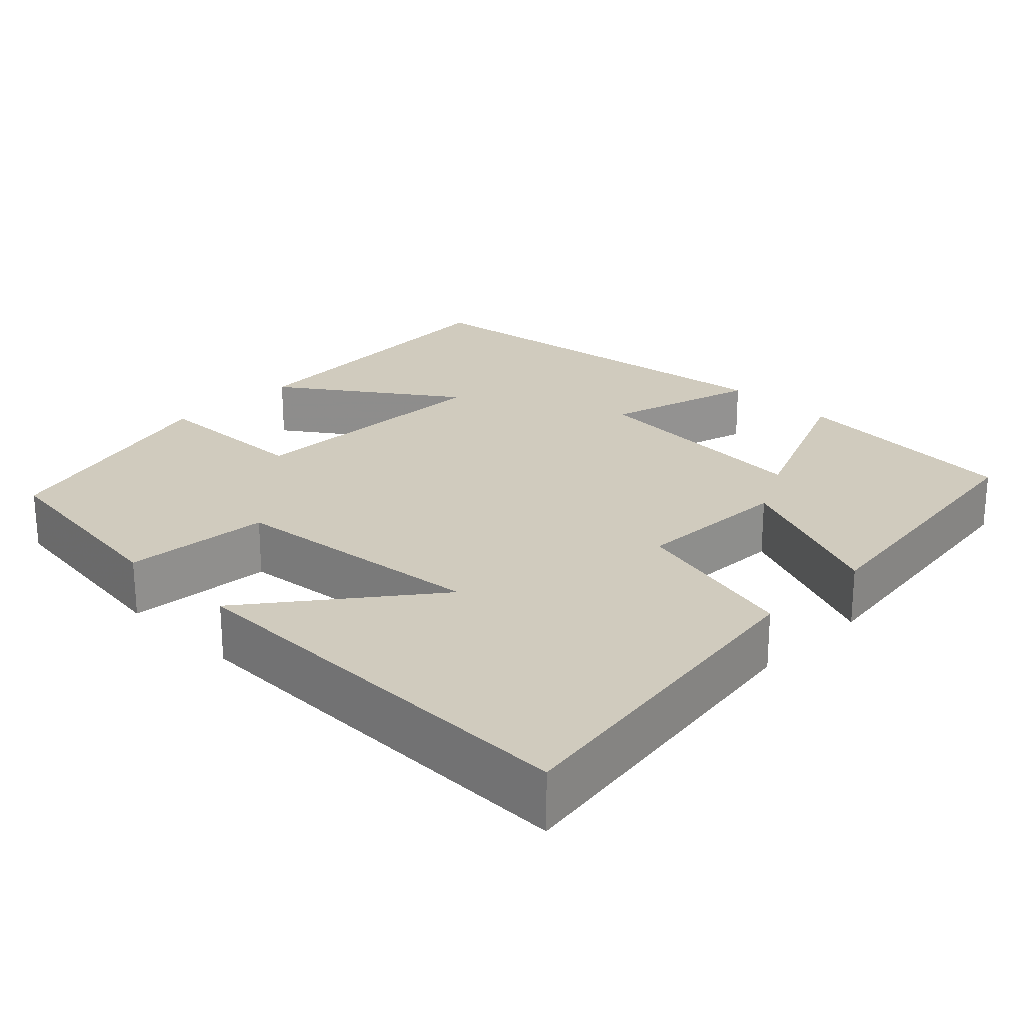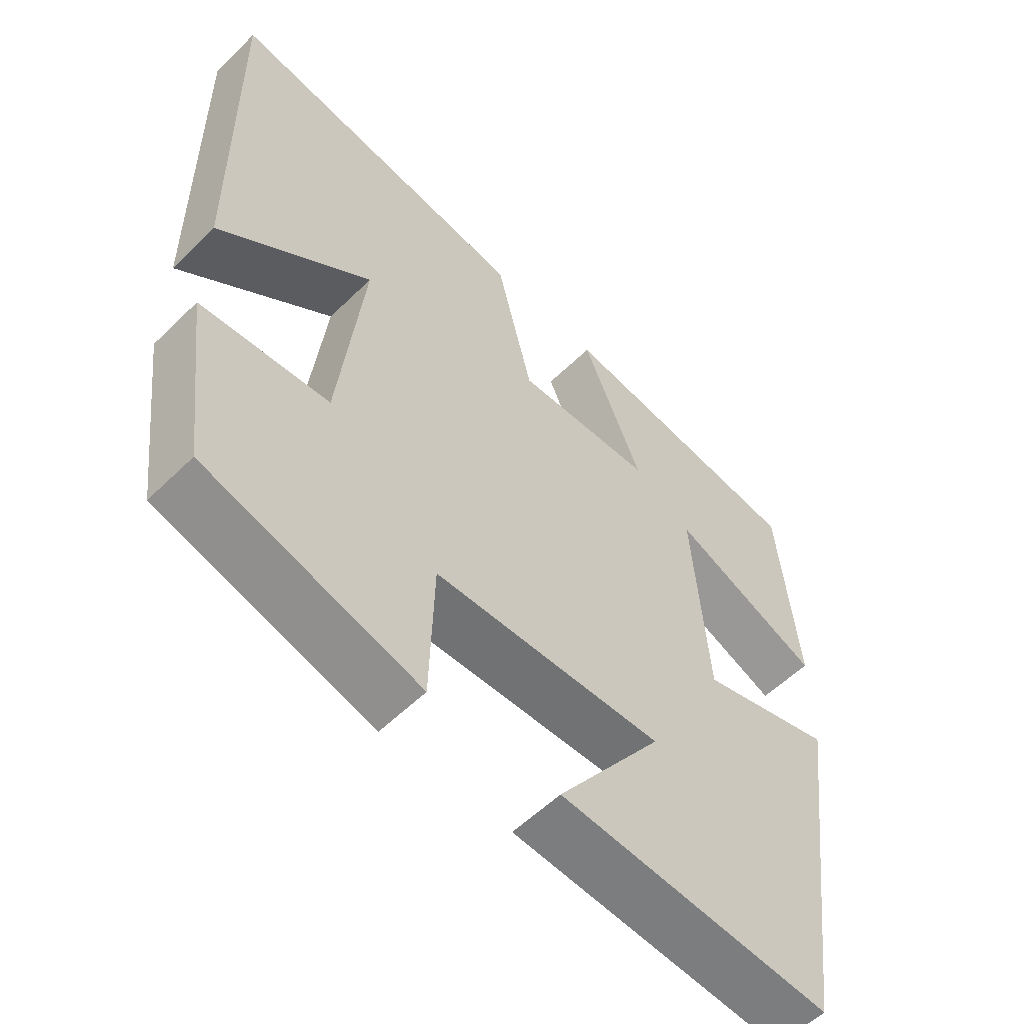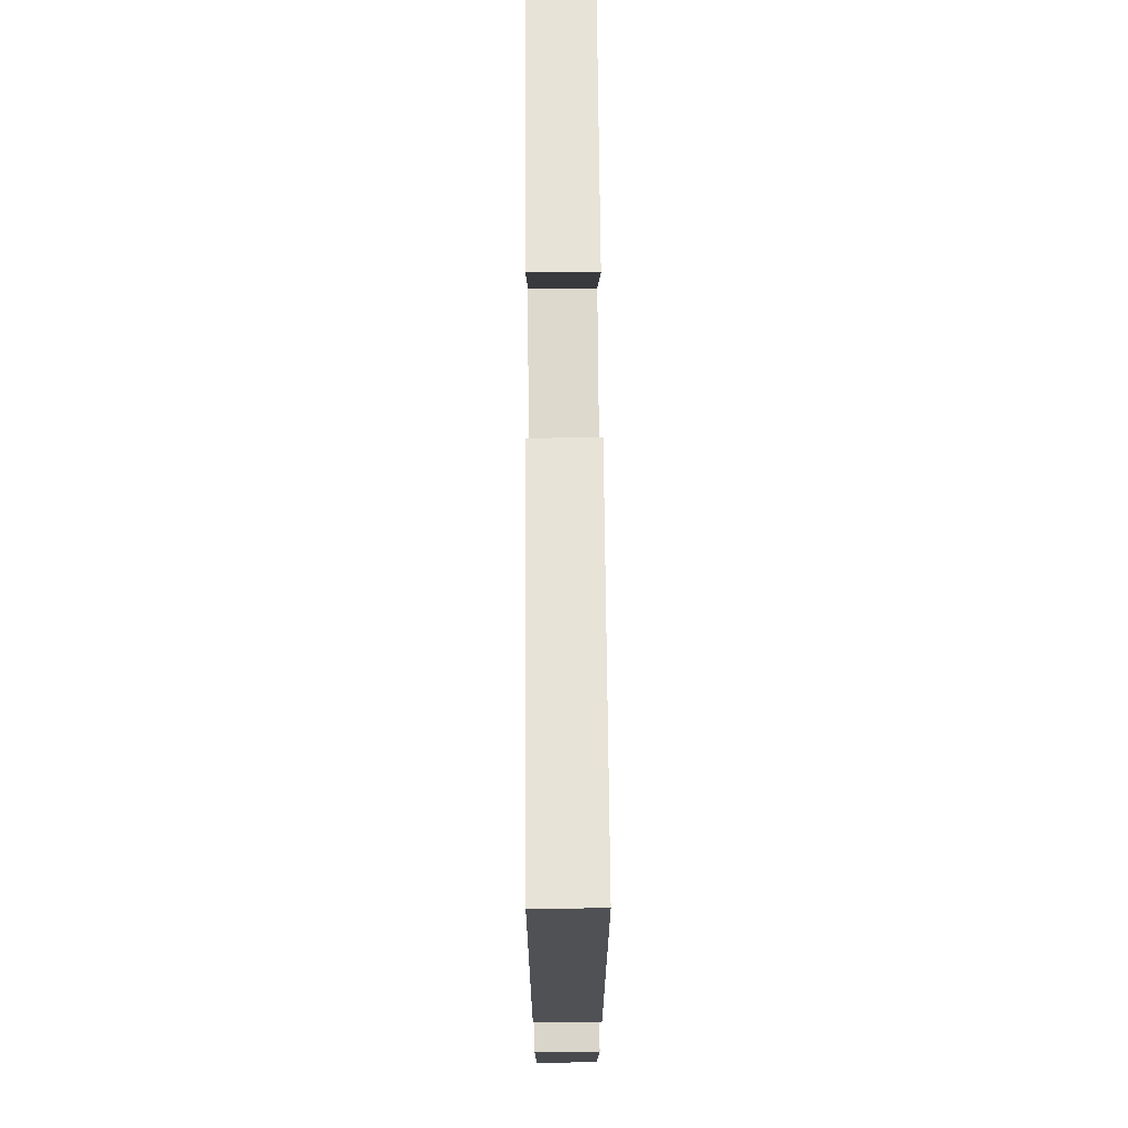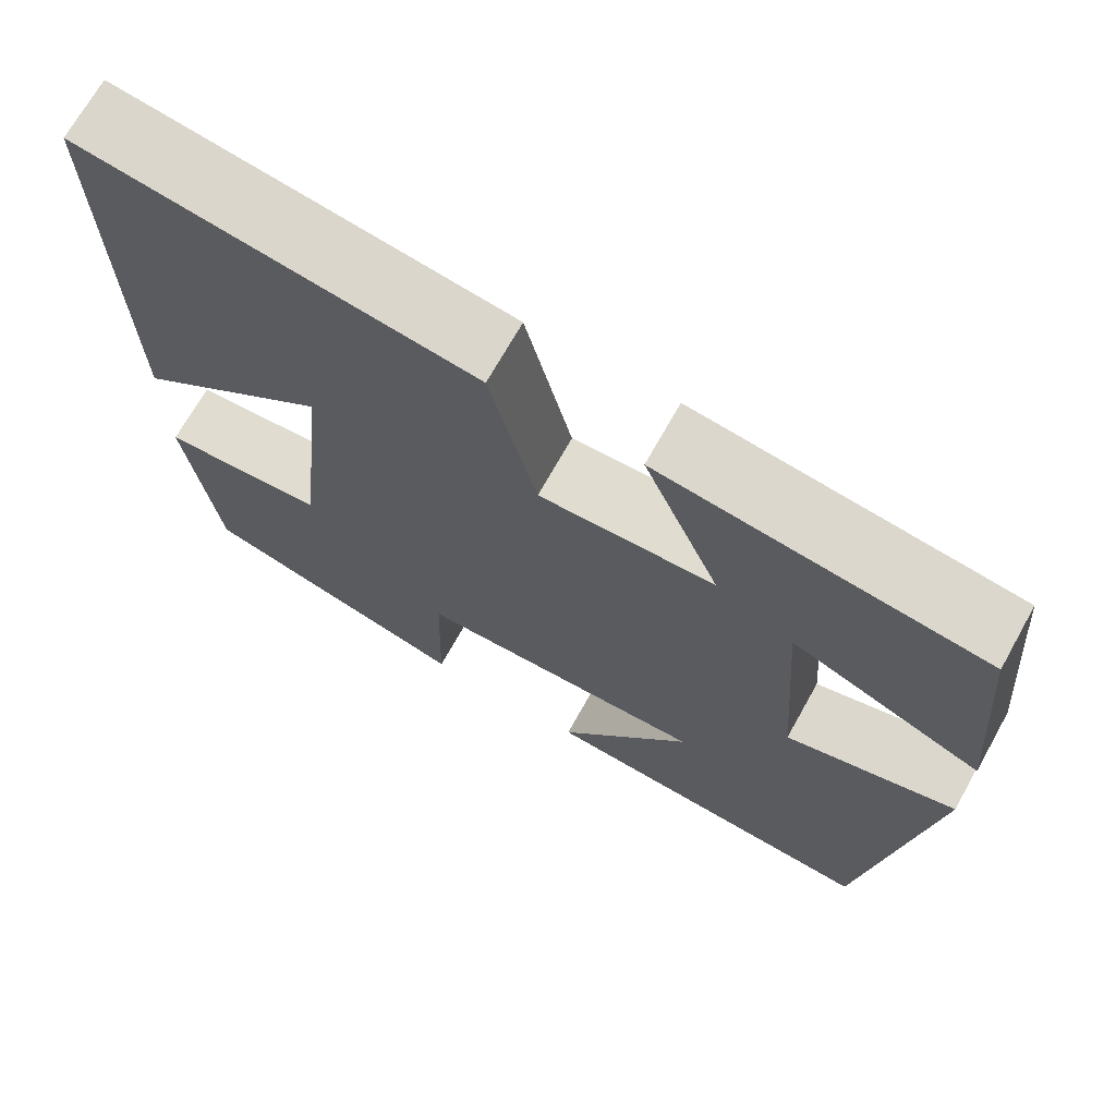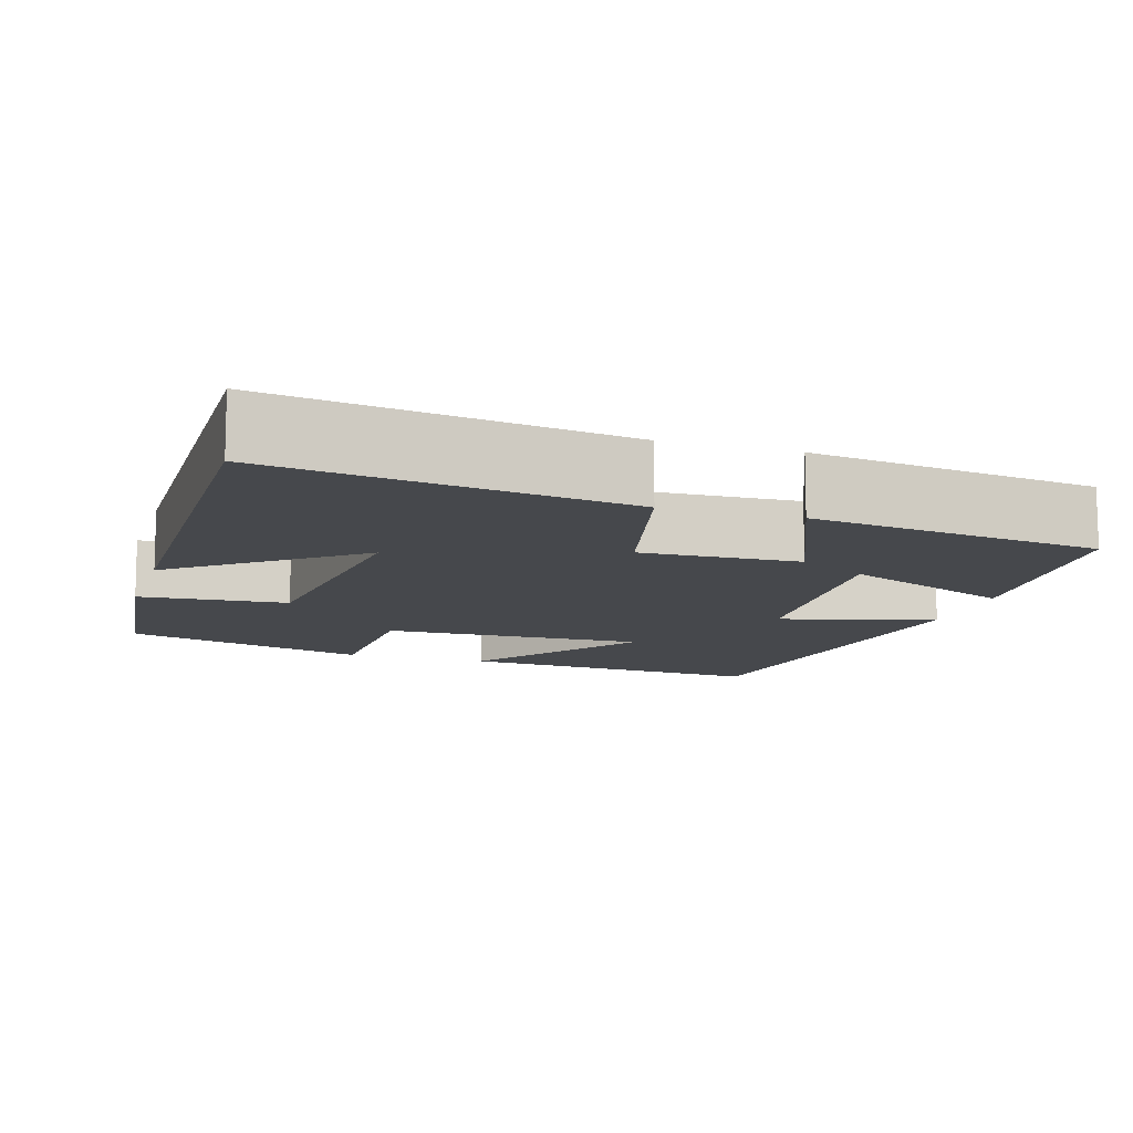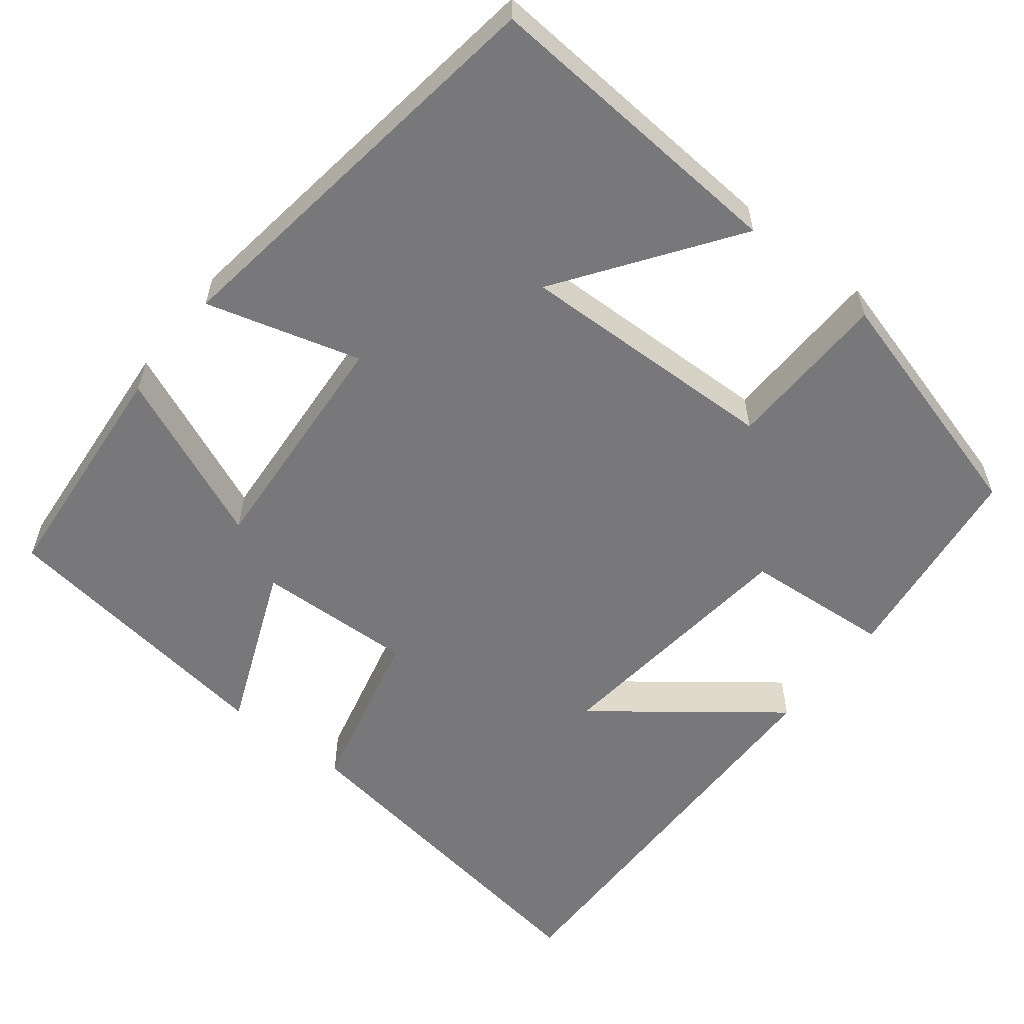
<metadata>
{"format":"obj","ext":"obj","renderer":"f3d","projection":"perspective","resolution":1024,"background":"white","views":[{"elev":23.6,"azim":-45.4,"up":"+Y"},{"elev":-56.6,"azim":-44.5,"up":"+Z"},{"elev":69.7,"azim":-90.4,"up":"+Z"},{"elev":70.1,"azim":29.2,"up":"+Z"},{"elev":-11.4,"azim":-17.3,"up":"+Y"},{"elev":-57.6,"azim":141.7,"up":"+Y"}]}
</metadata>
<code>
v -0.466 0.07 -0.414
v -0.5 0.07 -0.148
v -0.313 0.07 -0.133
v -0.277 0.07 0.197
v -0.5 0.07 0.024
v -0.507 0.07 0.565
v -0.06 0.07 0.5
v -0.007 0.07 0.282
v 0.193 0.07 0.29
v 0.106 0.07 0.5
v 0.474 0.07 0.451
v 0.5 0.07 0.151
v 0.282 0.07 0.243
v 0.304 0.07 -0.059
v 0.5 0.07 -0.003
v 0.428 0.07 -0.527
v 0.031 0.07 -0.5
v 0.185 0.07 -0.281
v -0.149 0.07 -0.291
v -0.155 0.07 -0.5
v -0.466 0 -0.414
v -0.5 0 -0.148
v -0.313 0 -0.133
v -0.277 0 0.197
v -0.5 0 0.024
v -0.507 0 0.565
v -0.06 0 0.5
v -0.007 0 0.282
v 0.193 0 0.29
v 0.106 0 0.5
v 0.474 0 0.451
v 0.5 0 0.151
v 0.282 0 0.243
v 0.304 0 -0.059
v 0.5 0 -0.003
v 0.428 0 -0.527
v 0.031 0 -0.5
v 0.185 0 -0.281
v -0.149 0 -0.291
v -0.155 0 -0.5
f 1 2 3
f 20 1 3
f 19 20 3
f 18 19 3 4
f 15 16 17 18
f 14 15 18
f 13 14 18 4
f 11 12 13
f 10 11 13
f 9 10 13
f 8 9 13 4
f 7 8 4
f 4 5 6 7
f 23 22 21
f 23 21 40
f 23 40 39
f 24 23 39 38
f 38 37 36 35
f 38 35 34
f 24 38 34 33
f 33 32 31
f 33 31 30
f 33 30 29
f 24 33 29 28
f 24 28 27
f 27 26 25 24
f 1 21 22 2
f 2 22 23 3
f 3 23 24 4
f 4 24 25 5
f 5 25 26 6
f 6 26 27 7
f 7 27 28 8
f 8 28 29 9
f 9 29 30 10
f 10 30 31 11
f 11 31 32 12
f 12 32 33 13
f 13 33 34 14
f 14 34 35 15
f 15 35 36 16
f 16 36 37 17
f 17 37 38 18
f 18 38 39 19
f 19 39 40 20
f 20 40 21 1

</code>
